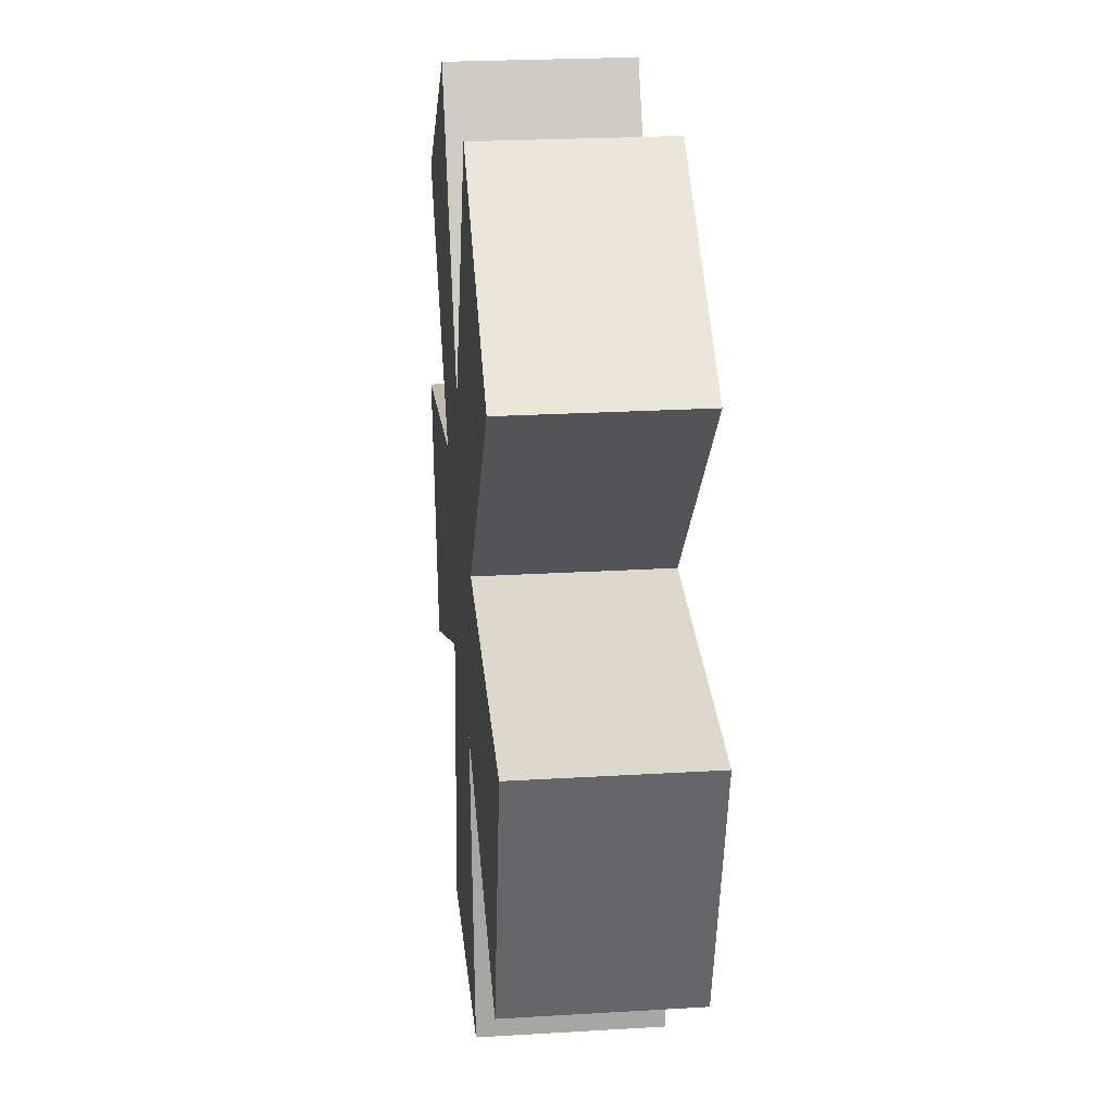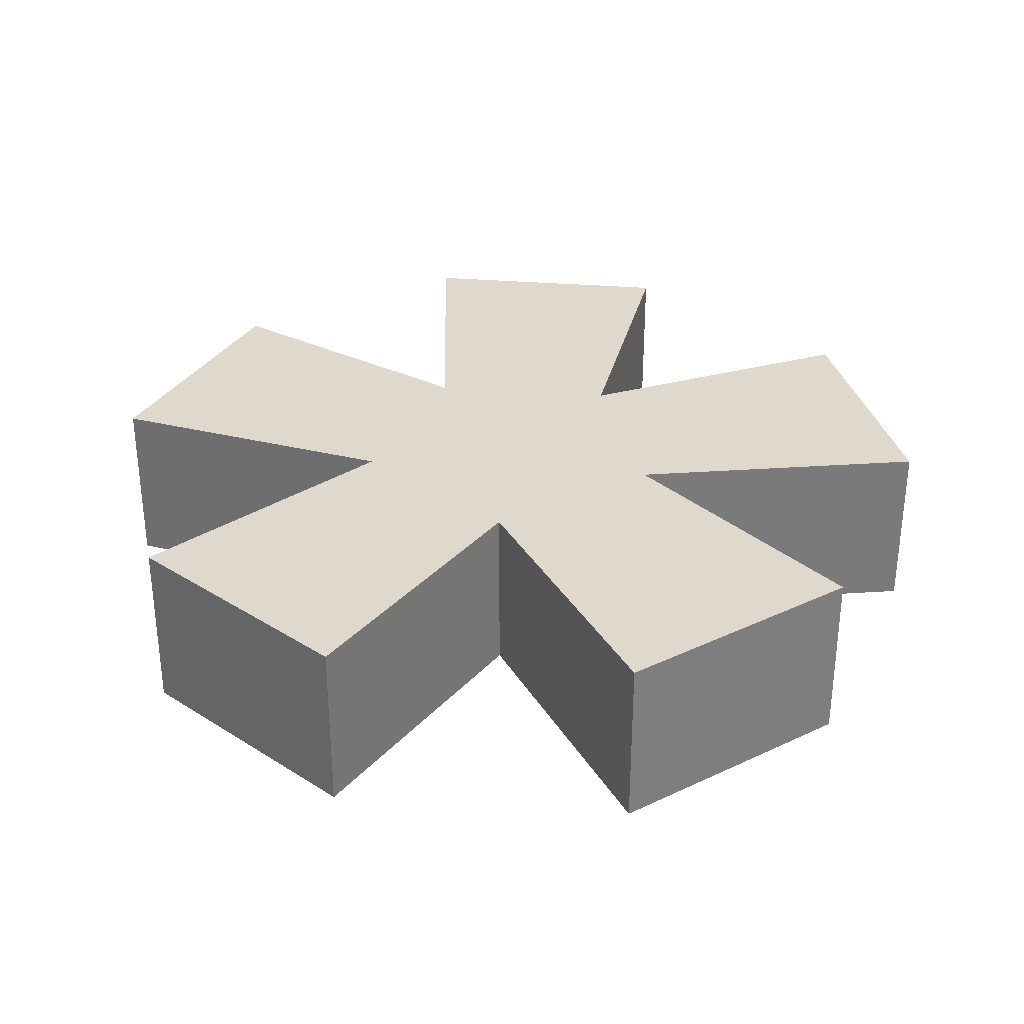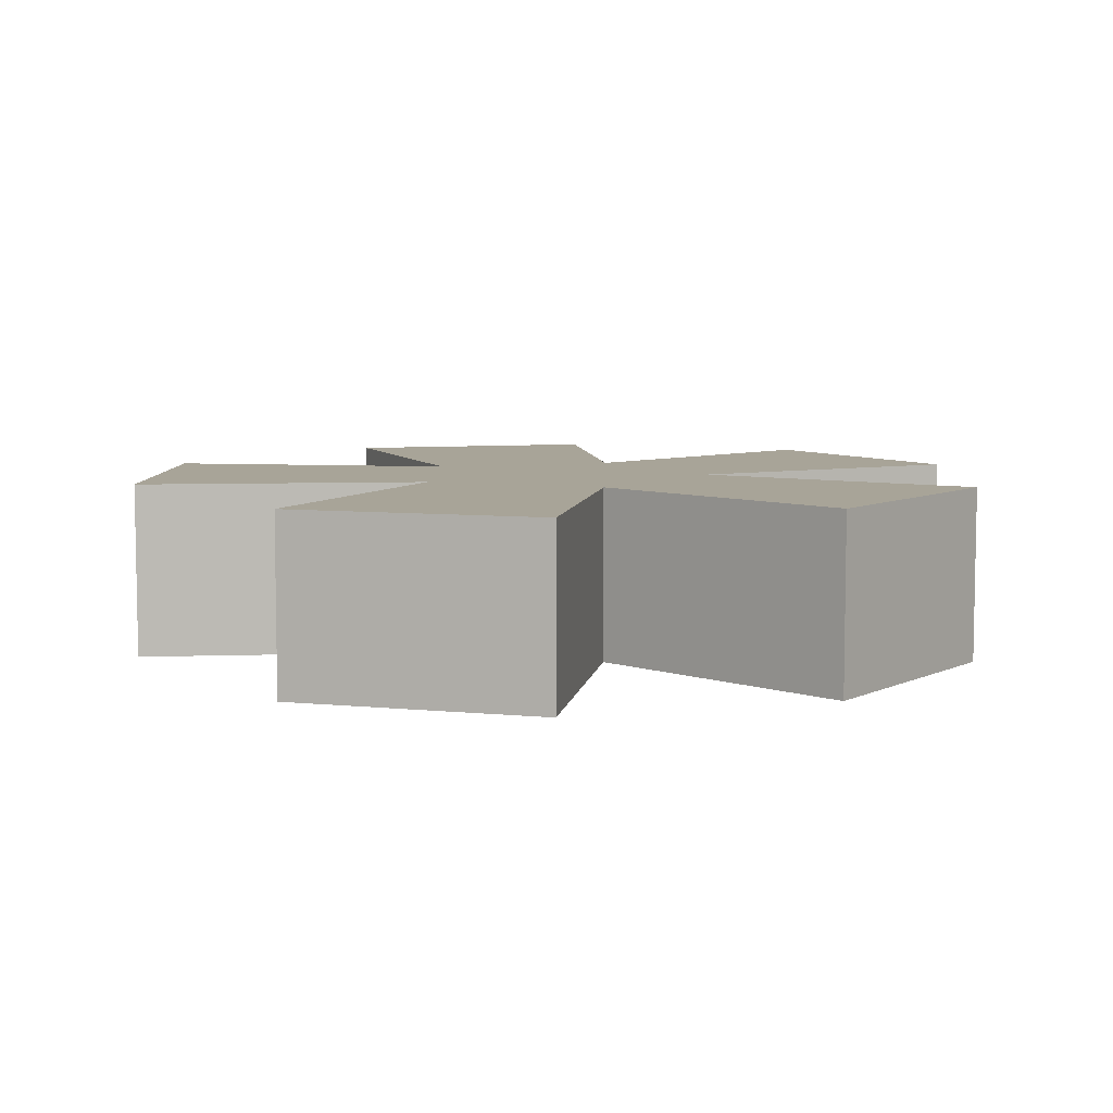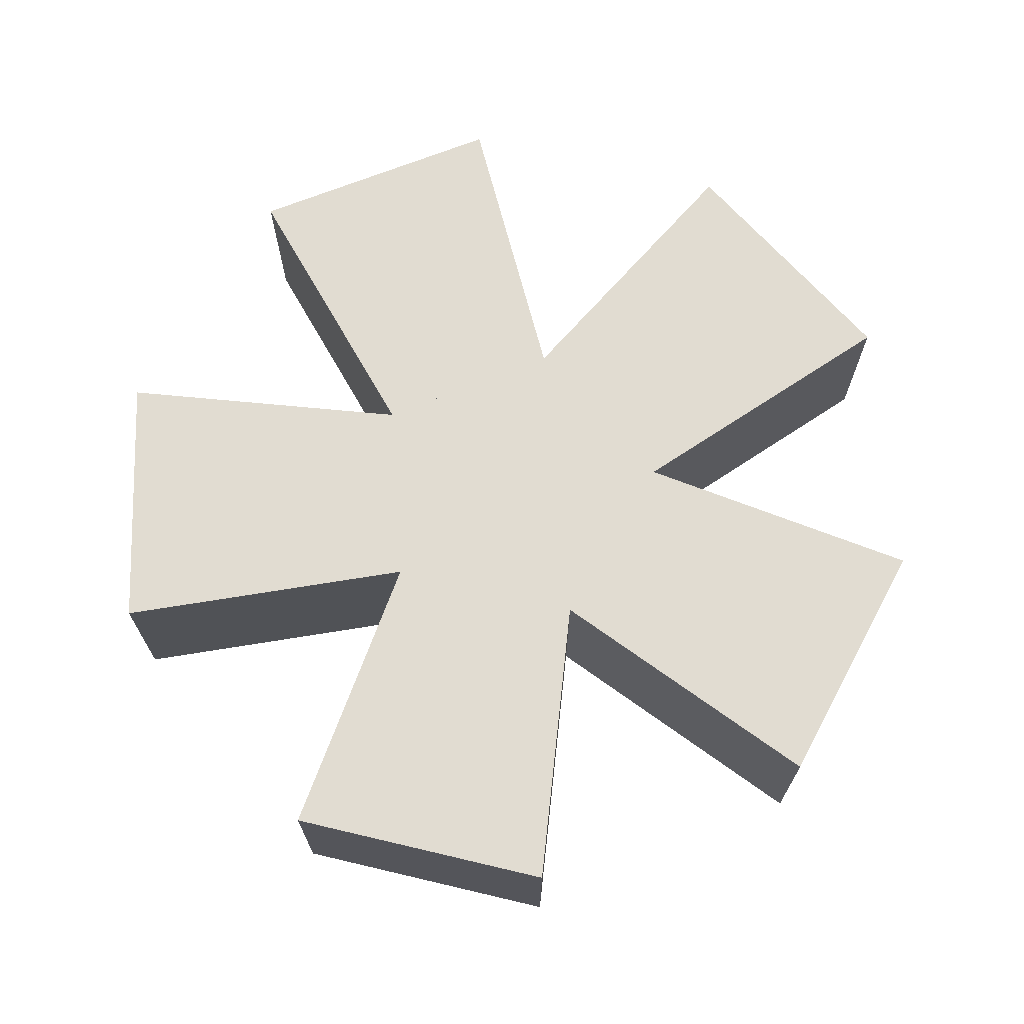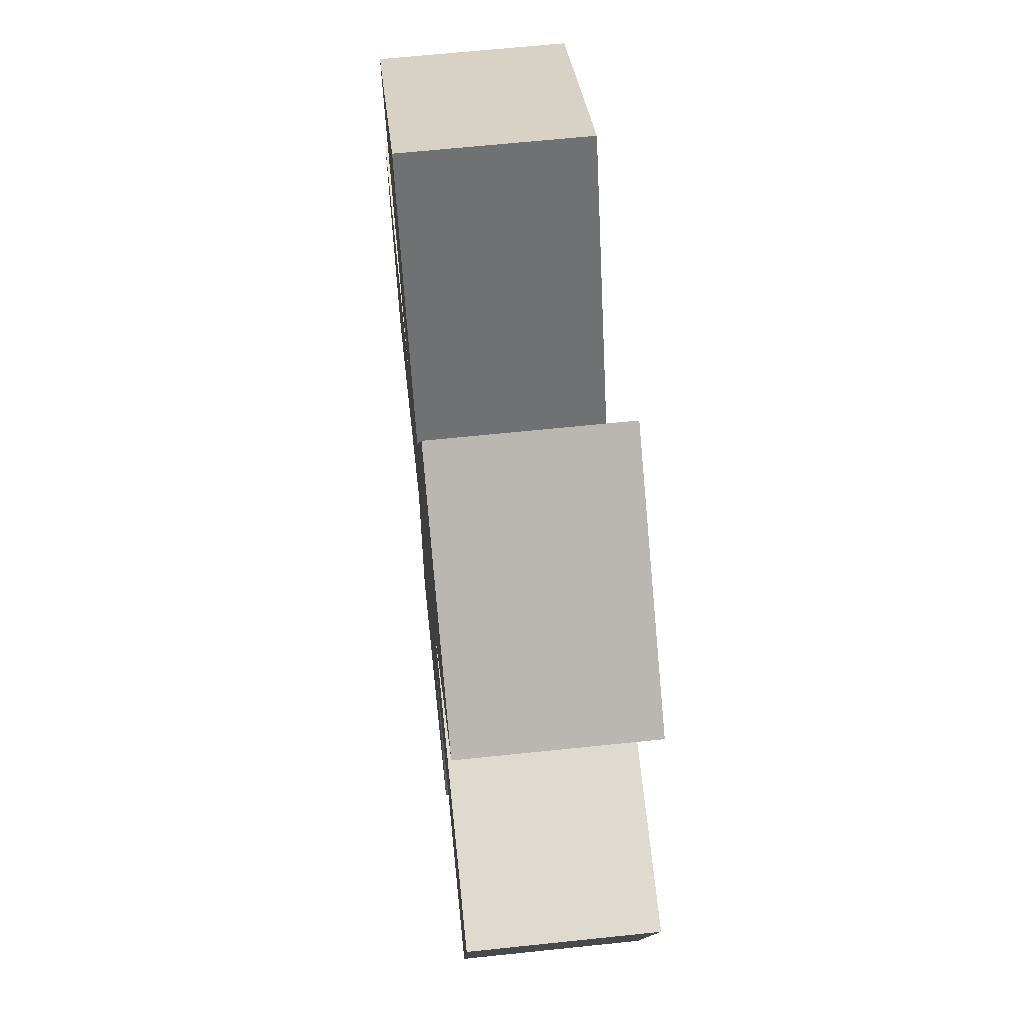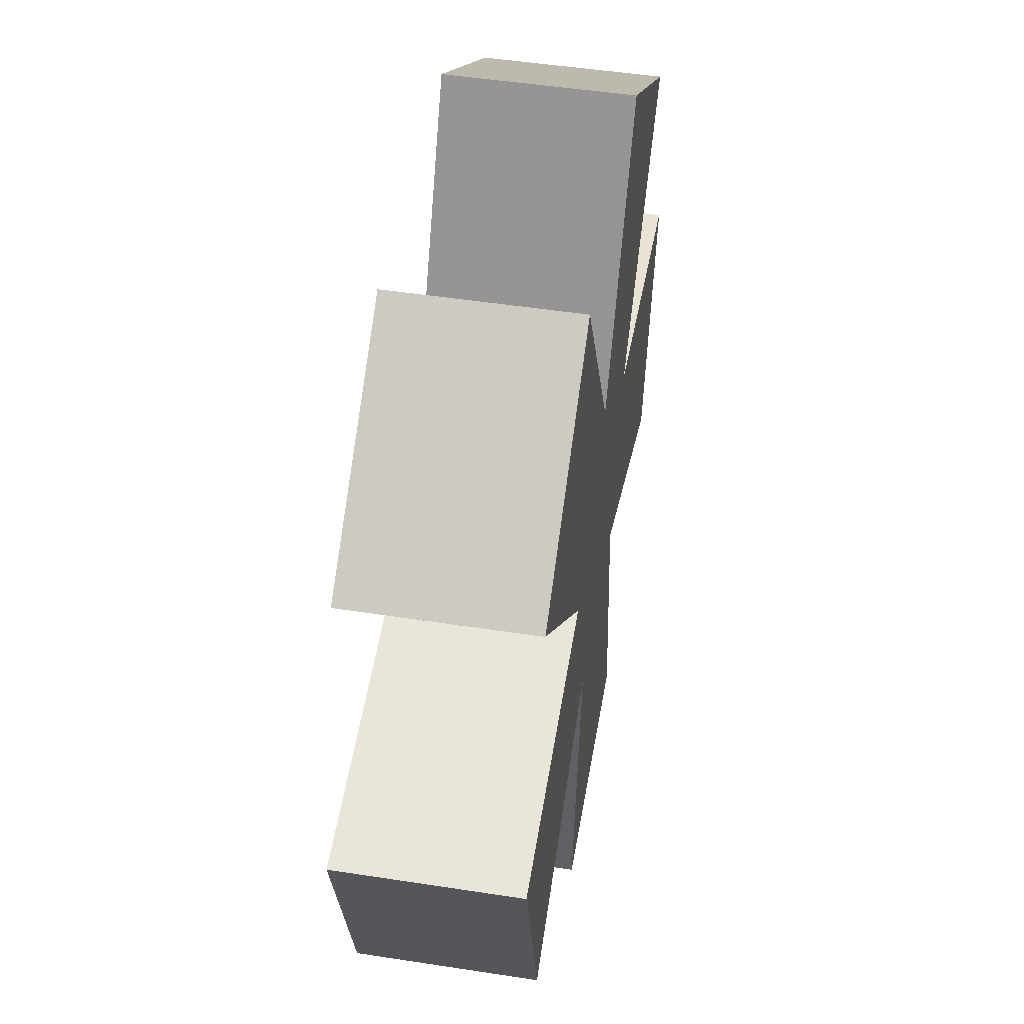
<metadata>
{"format":"obj","ext":"obj","renderer":"f3d","projection":"perspective","resolution":1024,"background":"white","views":[{"elev":23.6,"azim":84.2,"up":"+Z"},{"elev":32.2,"azim":-138.6,"up":"+Y"},{"elev":7.0,"azim":-88.6,"up":"+Y"},{"elev":69.3,"azim":-166.8,"up":"+Y"},{"elev":63.2,"azim":-96.1,"up":"+Z"},{"elev":49.3,"azim":99.7,"up":"+Z"}]}
</metadata>
<code>
o Asterisk_Cube.002
v 3.437 -2 1.044
v 8.085 -2 6.048
v 3.164 -2 9.48
v -0.006103 -2 3.495
v 3.437 2 1.044
v 8.085 2 6.048
v 3.164 2 9.48
v -0.006103 2 3.495
v 2.181 -2 -3.047
v 8.477 -2 -5.647
v 10.02 -2 0.1508
v 2.181 2 -3.047
v 8.477 2 -5.647
v 10.02 2 0.1508
v -3.44 -2 1.032
v -10.02 -2 0.1158
v -8.457 -2 -5.677
v -2.17 -2 -3.055
v -3.44 2 1.032
v -10.02 2 0.1158
v -8.457 2 -5.677
v -2.17 2 -3.055
v -2.983 -2 -9.719
v 3.017 -2 -9.709
v -2.983 2 -9.719
v 3.017 2 -9.709
v -3.198 -2 9.469
v -8.106 -2 6.019
v -3.198 2 9.469
v -8.106 2 6.019
f 1 2 3 4
f 5 8 7 6
f 1 5 6 2
f 2 6 7 3
f 3 7 8 4
f 5 1 4 8
f 9 10 11 1
f 12 5 14 13
f 9 12 13 10
f 10 13 14 11
f 11 14 5 1
f 12 9 1 5
f 15 16 17 18
f 19 22 21 20
f 15 19 20 16
f 16 20 21 17
f 17 21 22 18
f 19 15 18 22
f 18 23 24 9
f 22 12 26 25
f 18 22 25 23
f 23 25 26 24
f 24 26 12 9
f 22 18 9 12
f 4 27 28 15
f 8 19 30 29
f 4 8 29 27
f 27 29 30 28
f 28 30 19 15
f 8 4 15 19
f 18 9 1 4 15
f 19 8 5 12 22

</code>
